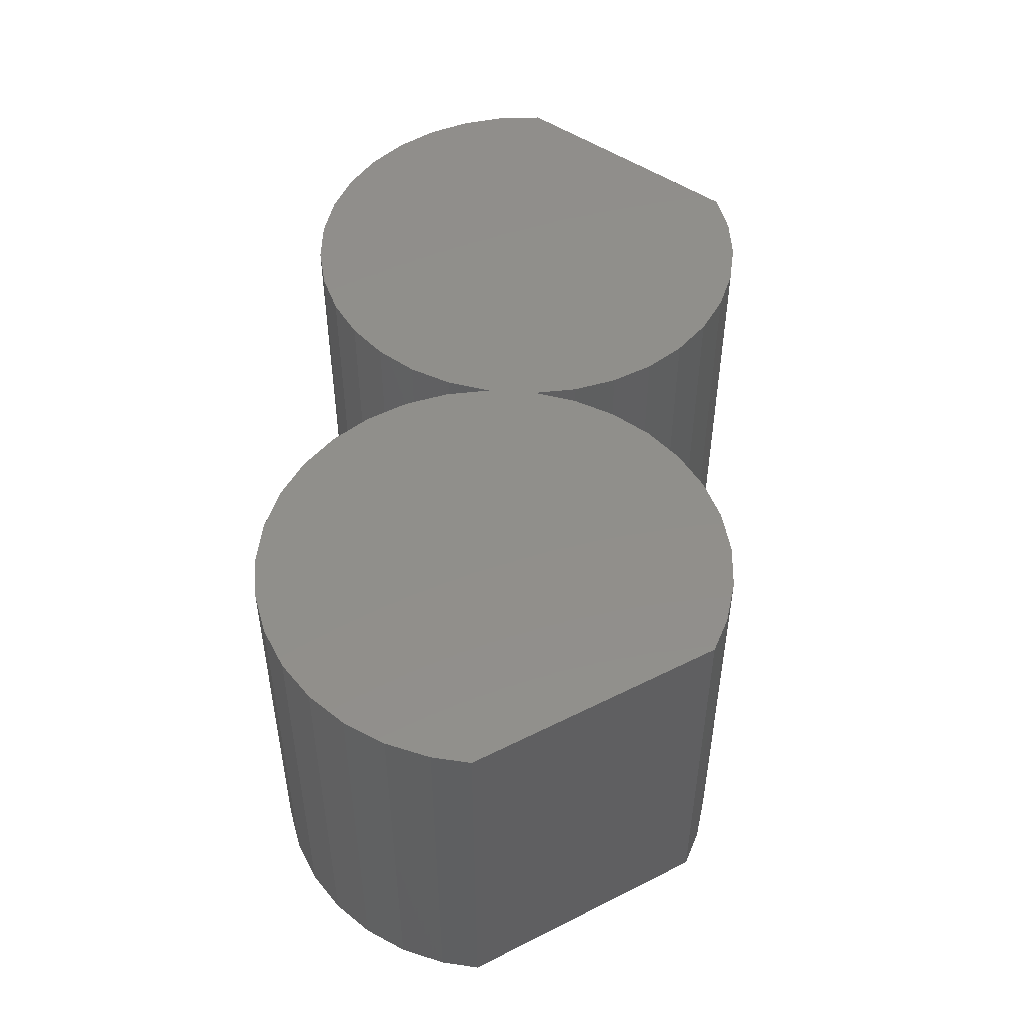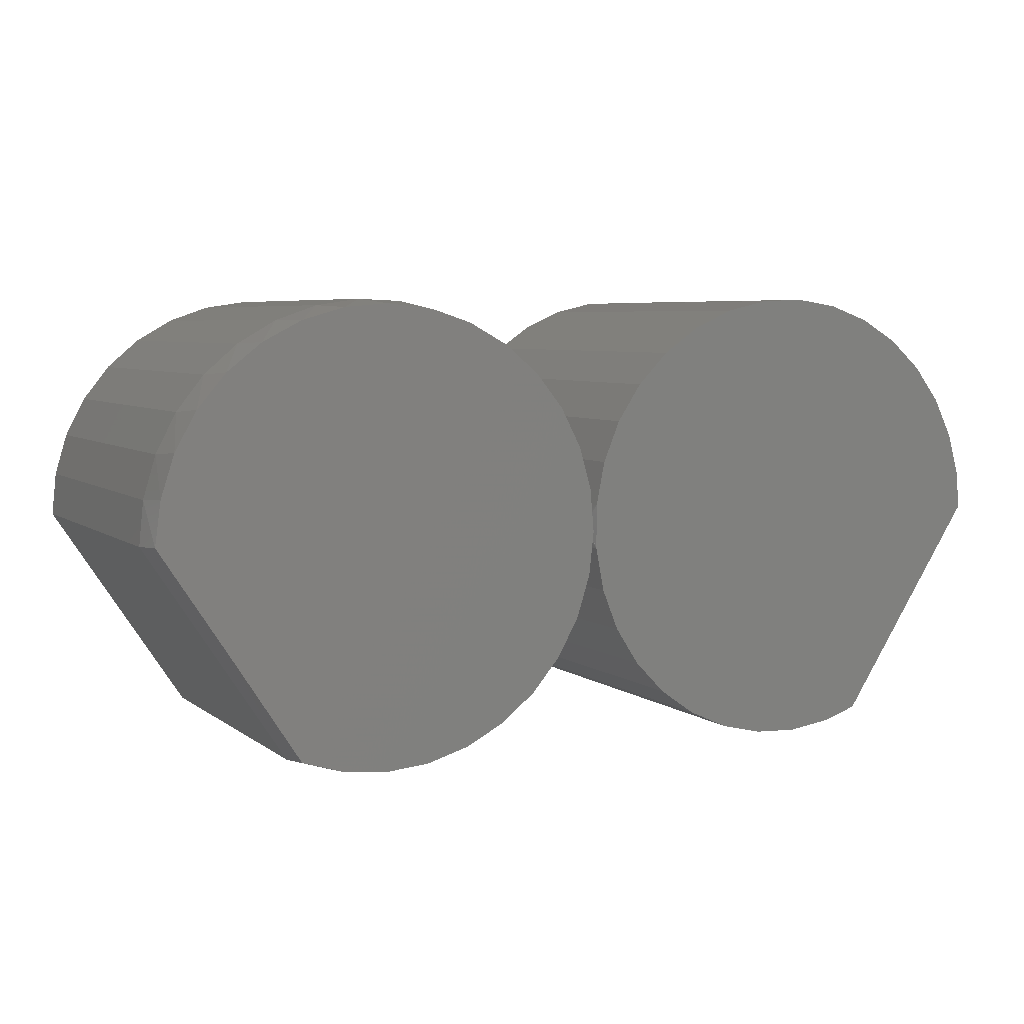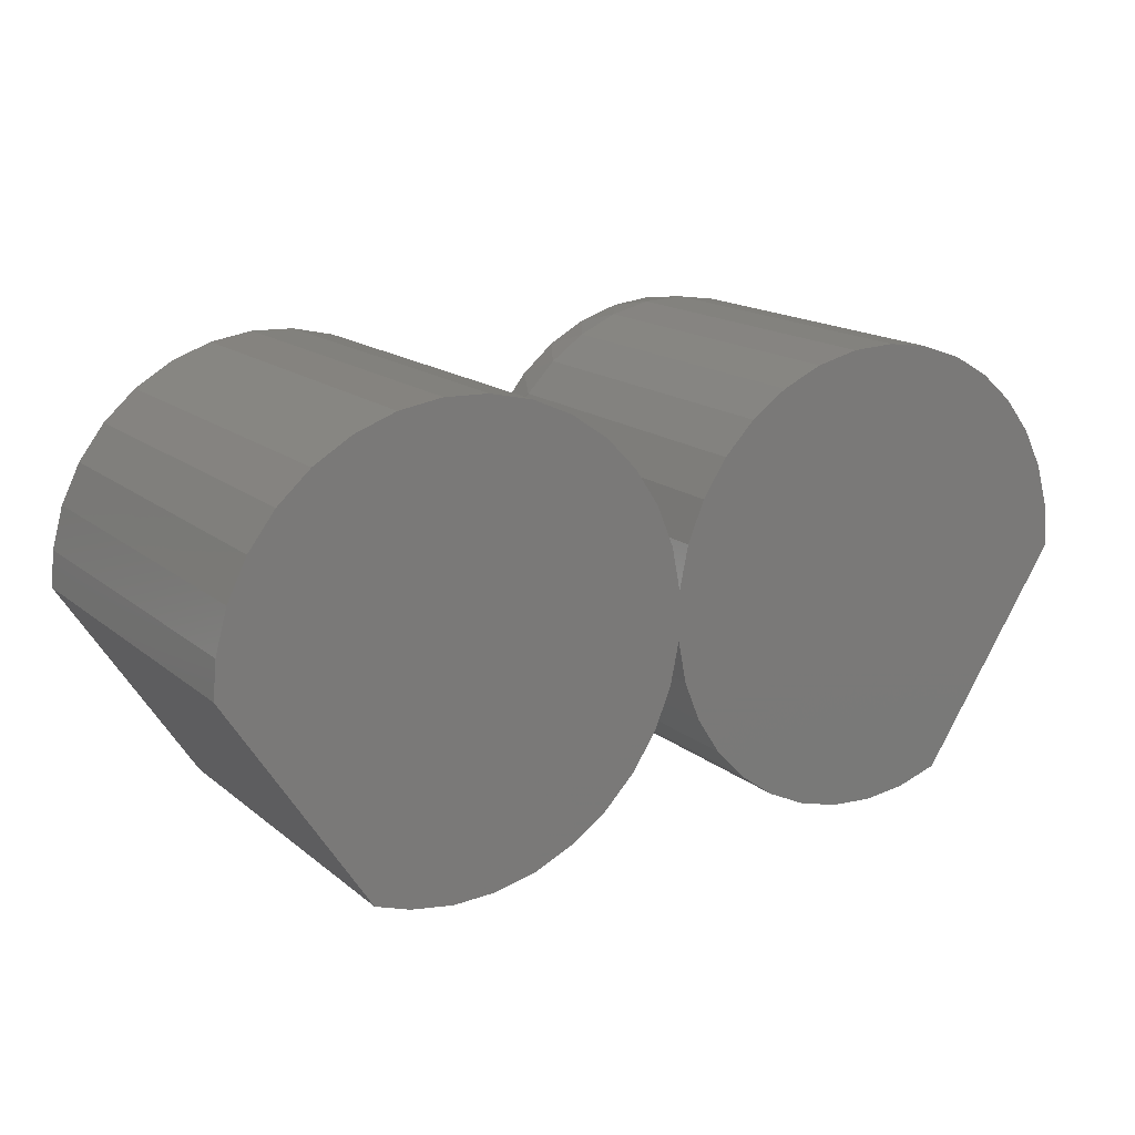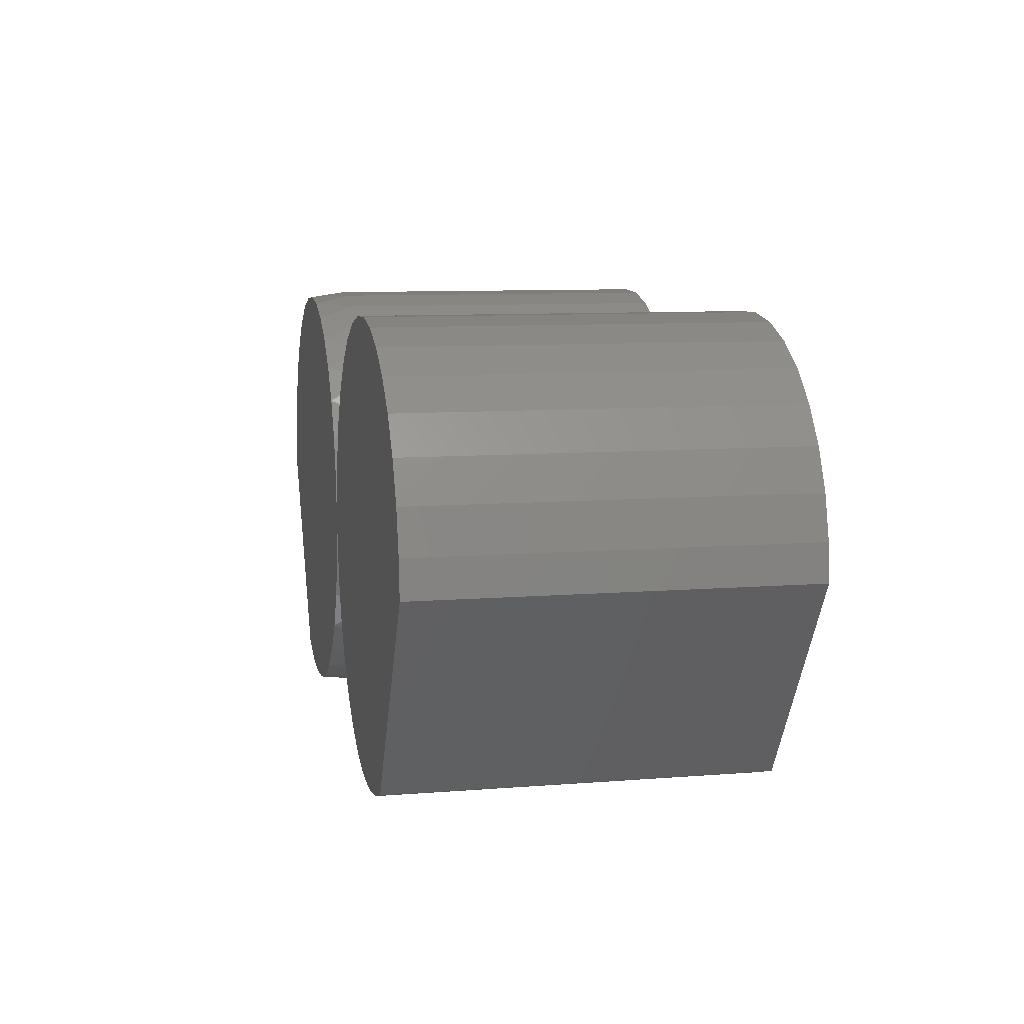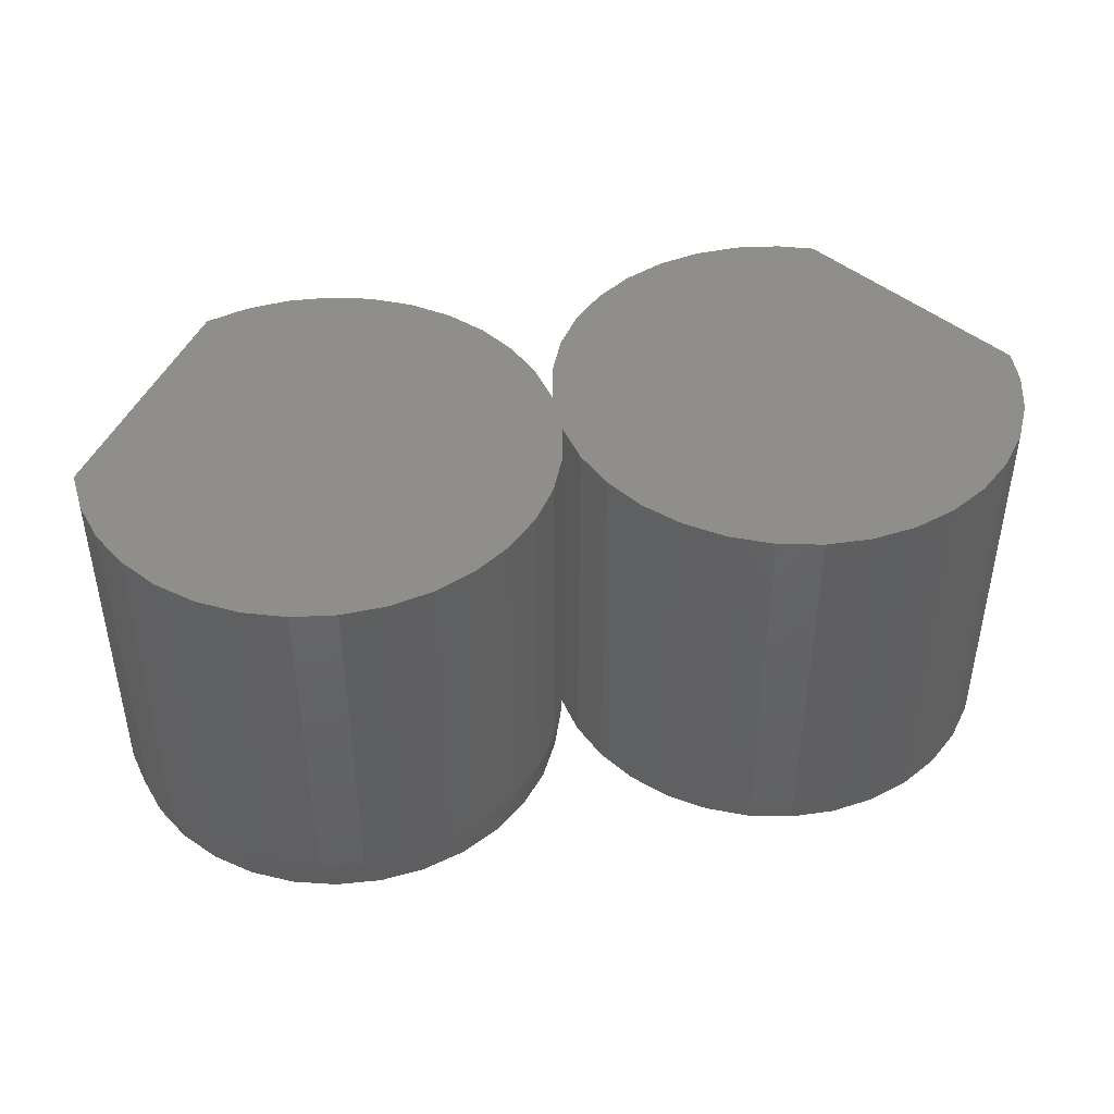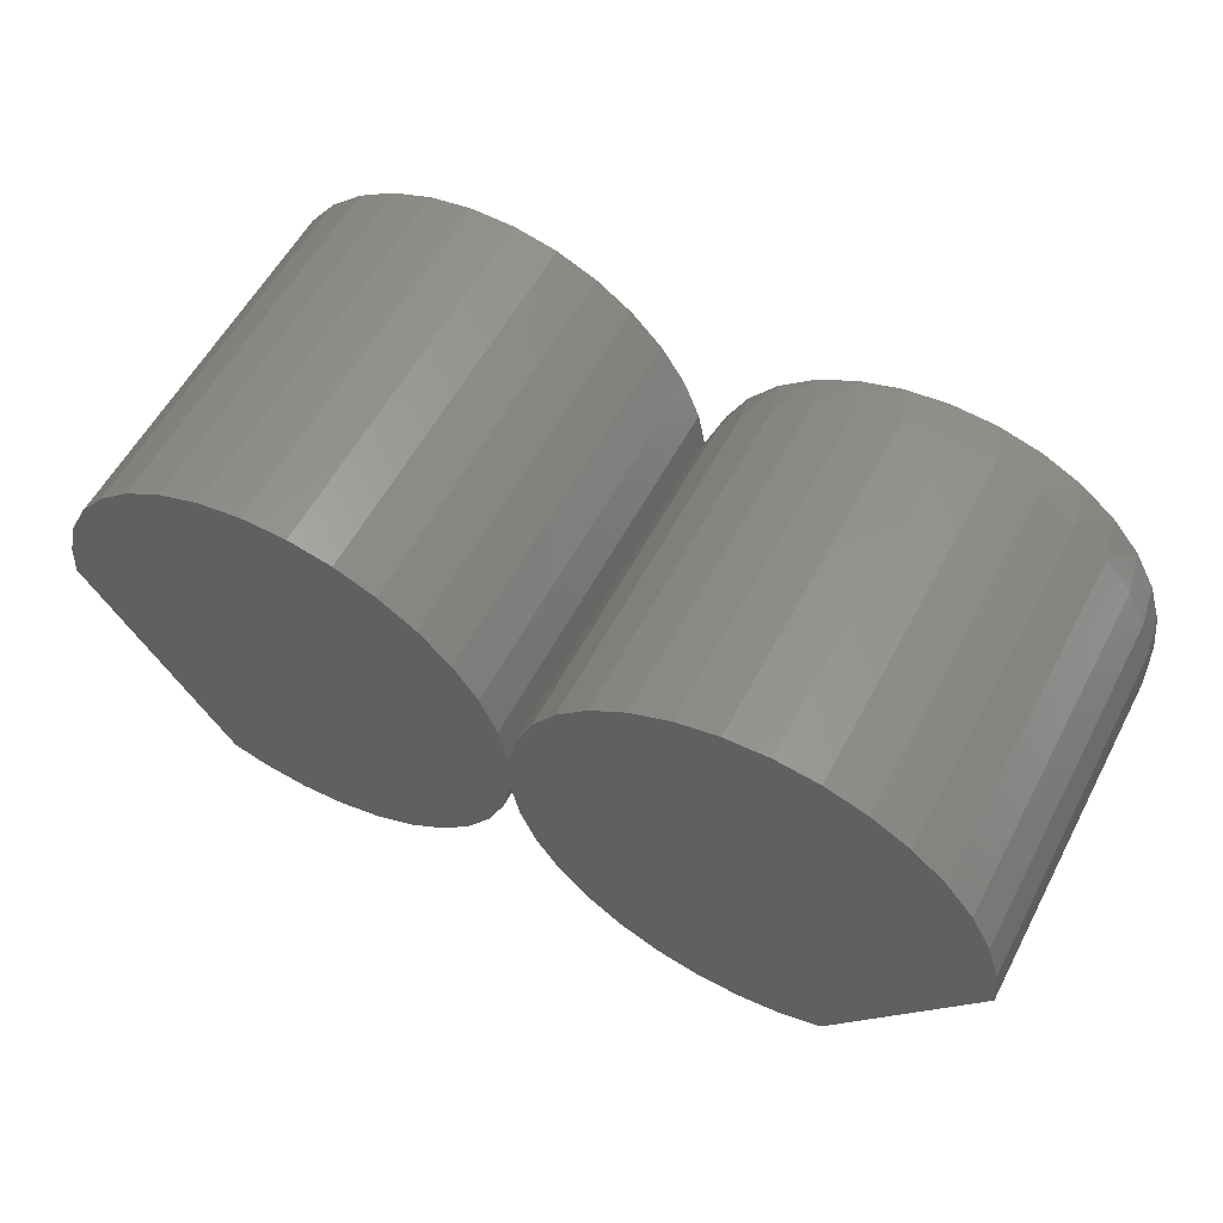
<metadata>
{"format":"stl","ext":"stl","renderer":"f3d","projection":"perspective","resolution":1024,"background":"white","views":[{"elev":49.3,"azim":94.0,"up":"+Y"},{"elev":5.6,"azim":-26.3,"up":"+Z"},{"elev":16.0,"azim":147.7,"up":"+Z"},{"elev":9.4,"azim":78.3,"up":"+Z"},{"elev":43.8,"azim":-11.6,"up":"+Y"},{"elev":57.3,"azim":-152.3,"up":"+Z"}]}
</metadata>
<code>
# stl→obj: 155 verts, 306 faces
v 0.1239 -0.625 -0.2826
v 0.07461 -0.625 -0.2309
v 0.0771 -4.537e-17 -0.234
v 0.03821 -4.64e-17 -0.1749
v 0.03605 -0.625 -0.1707
v 0.01116 -4.578e-17 -0.1095
v -0.003342 -0.5625 0.0379
v -0.004049 -0.5742 0.03013
v -0.003405 -0.625 0.03727
v 0.01045 -0.625 0.1074
v 0.01062 -3.377e-17 0.1079
v -0.003342 -3.921e-17 0.0379
v 0.009632 -0.625 -0.1044
v -0.003682 -0.625 -0.03417
v -0.003083 -0.5625 -0.04015
v -0.003083 -4.351e-17 -0.04015
v -0.0052 -0.5938 0.006604
v -0.005247 -0.5948 0.002734
v -0.005254 -0.5951 -0.001133
v -0.005222 -0.5948 -0.005
v -0.005149 -0.5938 -0.008869
v -0.005074 -0.5928 -0.01157
v -0.00498 -0.5914 -0.01428
v -0.004792 -0.5886 -0.01852
v -0.004555 -0.5851 -0.02278
v -0.004158 -0.579 -0.02854
v -0.003842 -0.5742 -0.03239
v -0.00434 -0.579 0.02628
v -0.004699 -0.5851 0.02052
v -0.004907 -0.5886 0.01626
v -0.005067 -0.5914 0.01201
v -0.005143 -0.5928 0.009307
v 0.4587 -1.016e-17 -0.3628
v 0.4587 -0.625 -0.3628
v 0.3887 -1.851e-17 -0.3733
v 0.388 -0.625 -0.3733
v 0.318 -2.62e-17 -0.3704
v 0.3166 -0.625 -0.3702
v 0.2491 -3.295e-17 -0.3542
v 0.2472 -0.625 -0.3535
v 0.1845 -3.852e-17 -0.3253
v 0.1821 -0.625 -0.324
v 0.1264 -4.271e-17 -0.2848
v 0.03764 -2.71e-17 0.174
v 0.03739 -0.625 0.1735
v 0.07673 -1.944e-17 0.2338
v 0.07641 -0.625 0.2334
v 0.1265 -1.108e-17 0.285
v 0.1261 -0.625 0.2847
v 0.185 -2.31e-18 0.3258
v 0.1847 -0.625 0.3256
v 0.2503 6.544e-18 0.3548
v 0.2499 -0.625 0.3547
v 0.3198 1.516e-17 0.3708
v 0.3195 -0.625 0.3708
v 0.3912 2.322e-17 0.3734
v 0.3909 -0.625 0.3734
v 0.4617 3.044e-17 0.3623
v 0.4615 -0.625 0.3623
v 0.5289 3.654e-17 0.338
v 0.5287 -0.625 0.3381
v 0.5902 4.132e-17 0.3014
v 0.59 -0.625 0.3015
v 0.6434 4.458e-17 0.2538
v 0.6433 -0.625 0.2539
v 0.6866 4.622e-17 0.197
v 0.6866 -0.625 0.197
v 0.7182 4.618e-17 0.1329
v 0.7182 -0.625 0.133
v 0.7371 4.445e-17 0.06409
v 0.7371 -0.625 0.06409
v 0.5156 -0.625 -0.3438
v 0.7426 -0.625 0.004276
v 0.7426 1.657e-16 0.004276
v -0.75 1.394e-17 -3.454e-15
v -0.4646 4.563e-17 0.3613
v -0.3946 5.34e-17 0.3716
v -0.3239 6.125e-17 0.3685
v -0.385 5.446e-17 -0.3767
v -0.4544 4.676e-17 -0.3684
v -0.3153 6.22e-17 -0.3719
v 0.5156 -2.774e-18 -0.3438
v -0.7429 1.473e-17 0.07038
v -0.7226 1.698e-17 0.1382
v -0.01756 9.526e-17 0.1072
v -0.5211 3.936e-17 -0.3474
v -0.01659 9.537e-17 -0.1087
v -0.04259 9.248e-17 -0.1735
v -0.08019 8.831e-17 -0.2324
v -0.1281 8.299e-17 -0.2833
v -0.1846 7.672e-17 -0.3244
v -0.2477 6.971e-17 -0.3543
v -0.2551 6.889e-17 0.3521
v -0.1905 7.606e-17 0.3231
v -0.5314 3.821e-17 0.3381
v -0.1326 8.249e-17 0.2825
v -0.5926 3.141e-17 0.3027
v -0.08337 8.795e-17 0.2317
v -0.6462 2.547e-17 0.2564
v -0.04456 9.226e-17 0.1726
v -0.69 2.06e-17 0.2009
v -0.01659 -0.5625 -0.1087
v -0.04259 -0.5625 -0.1735
v -0.08019 -0.5625 -0.2324
v -0.1281 -0.5625 -0.2833
v -0.1846 -0.5625 -0.3244
v -0.2477 -0.5625 -0.3543
v -0.3153 -0.5625 -0.3719
v -0.385 -0.5625 -0.3767
v -0.4544 -0.5625 -0.3684
v -0.5211 -0.5625 -0.3474
v -0.75 -0.5625 0
v -0.7429 -0.5625 0.07038
v -0.7226 -0.5625 0.1382
v -0.69 -0.5625 0.2009
v -0.6462 -0.5625 0.2564
v -0.5926 -0.5625 0.3027
v -0.5314 -0.5625 0.3381
v -0.4646 -0.5625 0.3613
v -0.3946 -0.5625 0.3716
v -0.3239 -0.5625 0.3685
v -0.2551 -0.5625 0.3521
v -0.1905 -0.5625 0.3231
v -0.1326 -0.5625 0.2825
v -0.08337 -0.5625 0.2317
v -0.04456 -0.5625 0.1726
v -0.01756 -0.5625 0.1072
v -0.7338 -0.625 0.07549
v -0.7435 -0.625 0.004299
v -0.01679 -0.625 -0.07762
v -0.3782 -0.625 -0.369
v -0.4495 -0.625 -0.3614
v -0.3068 -0.625 -0.3625
v -0.2381 -0.625 -0.3422
v -0.1745 -0.625 -0.3089
v -0.1187 -0.625 -0.2639
v -0.07271 -0.625 -0.2089
v -0.0383 -0.625 -0.146
v -0.0683 -0.625 0.1976
v -0.03526 -0.625 0.1339
v -0.1131 -0.625 0.2536
v -0.1679 -0.625 0.2998
v -0.2307 -0.625 0.3344
v -0.299 -0.625 0.3562
v -0.3703 -0.625 0.3642
v -0.4417 -0.625 0.3582
v -0.5107 -0.625 0.3385
v -0.5744 -0.625 0.3056
v -0.6306 -0.625 0.2611
v -0.677 -0.625 0.2064
v -0.7118 -0.625 0.1437
v -0.009006 -0.625 -0.006338
v -0.01524 -0.625 0.06509
v -0.518 -0.625 -0.3402
v -0.6302 -0.625 -0.1676
f 1 2 3
f 4 3 2
f 2 5 4
f 6 4 5
f 7 8 9
f 7 9 10
f 7 10 11
f 7 11 12
f 13 14 15
f 13 15 16
f 13 16 6
f 13 6 5
f 14 9 17
f 14 17 18
f 14 18 19
f 14 19 20
f 14 20 21
f 14 21 22
f 14 22 23
f 14 23 24
f 14 24 25
f 14 25 26
f 14 26 27
f 14 27 15
f 9 8 28
f 9 28 29
f 9 29 30
f 9 30 31
f 9 31 32
f 9 32 17
f 33 34 35
f 35 34 36
f 35 36 37
f 37 36 38
f 37 38 39
f 39 38 40
f 39 40 41
f 41 40 42
f 41 42 43
f 43 42 1
f 43 1 3
f 11 10 44
f 44 10 45
f 44 45 46
f 46 45 47
f 46 47 48
f 48 47 49
f 48 49 50
f 50 49 51
f 50 51 52
f 52 51 53
f 52 53 54
f 54 53 55
f 54 55 56
f 56 55 57
f 56 57 58
f 58 57 59
f 58 59 60
f 60 59 61
f 60 61 62
f 62 61 63
f 62 63 64
f 64 63 65
f 64 65 66
f 66 65 67
f 66 67 68
f 68 67 69
f 68 69 70
f 70 69 71
f 59 57 55
f 34 72 42
f 34 42 40
f 34 40 38
f 34 38 36
f 72 73 14
f 72 14 13
f 72 13 5
f 72 5 2
f 72 2 1
f 72 1 42
f 14 73 9
f 9 73 71
f 9 71 10
f 10 71 69
f 10 69 45
f 45 69 67
f 45 67 47
f 47 67 65
f 47 65 49
f 49 65 63
f 49 63 51
f 51 63 61
f 51 61 53
f 53 61 59
f 53 59 55
f 74 16 75
f 54 56 58
f 76 77 78
f 79 80 81
f 33 35 37
f 33 37 39
f 33 39 41
f 33 41 82
f 12 11 68
f 12 68 70
f 12 70 74
f 12 74 75
f 12 75 83
f 12 83 84
f 12 84 85
f 86 75 16
f 86 16 87
f 86 87 88
f 86 88 89
f 86 89 90
f 86 90 91
f 86 91 92
f 86 92 81
f 86 81 80
f 82 41 43
f 82 43 3
f 82 3 4
f 82 4 6
f 82 6 16
f 82 16 74
f 54 58 52
f 52 58 60
f 52 60 50
f 50 60 62
f 50 62 48
f 48 62 64
f 48 64 46
f 46 64 66
f 46 66 44
f 44 66 68
f 44 68 11
f 78 93 76
f 76 93 94
f 76 94 95
f 95 94 96
f 95 96 97
f 97 96 98
f 97 98 99
f 99 98 100
f 99 100 101
f 101 100 85
f 101 85 84
f 73 74 71
f 71 74 70
f 82 74 72
f 72 74 73
f 82 72 33
f 33 72 34
f 16 15 87
f 87 15 102
f 87 102 88
f 88 102 103
f 88 103 89
f 89 103 104
f 89 104 90
f 90 104 105
f 90 105 91
f 91 105 106
f 91 106 92
f 92 106 107
f 92 107 81
f 81 107 108
f 81 108 79
f 79 108 109
f 79 109 80
f 80 109 110
f 80 110 86
f 86 110 111
f 75 112 83
f 83 112 113
f 83 113 84
f 84 113 114
f 84 114 101
f 101 114 115
f 101 115 99
f 99 115 116
f 99 116 97
f 97 116 117
f 97 117 95
f 95 117 118
f 95 118 76
f 76 118 119
f 76 119 77
f 77 119 120
f 77 120 78
f 78 120 121
f 78 121 93
f 93 121 122
f 93 122 94
f 94 122 123
f 94 123 96
f 96 123 124
f 96 124 98
f 98 124 125
f 98 125 100
f 100 125 126
f 100 126 85
f 85 126 127
f 85 127 12
f 12 127 7
f 128 113 129
f 113 112 129
f 27 130 15
f 130 102 15
f 109 131 132
f 108 133 131
f 131 109 108
f 107 134 133
f 133 108 107
f 106 135 134
f 134 107 106
f 105 136 135
f 135 106 105
f 137 136 104
f 136 105 104
f 138 137 103
f 137 104 103
f 130 138 102
f 138 103 102
f 139 140 126
f 140 127 126
f 141 139 125
f 139 126 125
f 142 141 124
f 141 125 124
f 143 142 123
f 142 124 123
f 144 143 122
f 143 123 122
f 145 144 121
f 144 122 121
f 146 145 120
f 145 121 120
f 147 146 119
f 146 120 119
f 148 147 118
f 147 119 118
f 149 148 117
f 148 118 117
f 150 149 116
f 149 117 116
f 151 150 115
f 150 116 115
f 128 151 114
f 151 115 114
f 128 114 113
f 152 130 27
f 152 27 26
f 152 26 25
f 152 25 24
f 152 24 23
f 152 23 22
f 152 22 21
f 152 21 20
f 152 20 153
f 153 20 19
f 153 19 18
f 153 18 17
f 153 17 32
f 153 32 31
f 153 31 30
f 153 30 29
f 153 29 28
f 153 28 8
f 153 8 7
f 153 7 127
f 153 127 140
f 109 132 110
f 110 132 154
f 110 154 111
f 133 132 131
f 154 132 133
f 154 133 134
f 154 134 135
f 154 135 136
f 154 136 137
f 154 137 138
f 154 138 155
f 155 138 130
f 155 130 152
f 155 152 129
f 129 152 128
f 128 152 153
f 128 153 151
f 151 153 140
f 151 140 150
f 150 140 139
f 150 139 149
f 149 139 141
f 149 141 148
f 148 141 142
f 148 142 147
f 147 142 143
f 147 143 146
f 146 143 144
f 146 144 145
f 75 86 112
f 112 86 111
f 129 112 155
f 155 112 111
f 155 111 154

</code>
